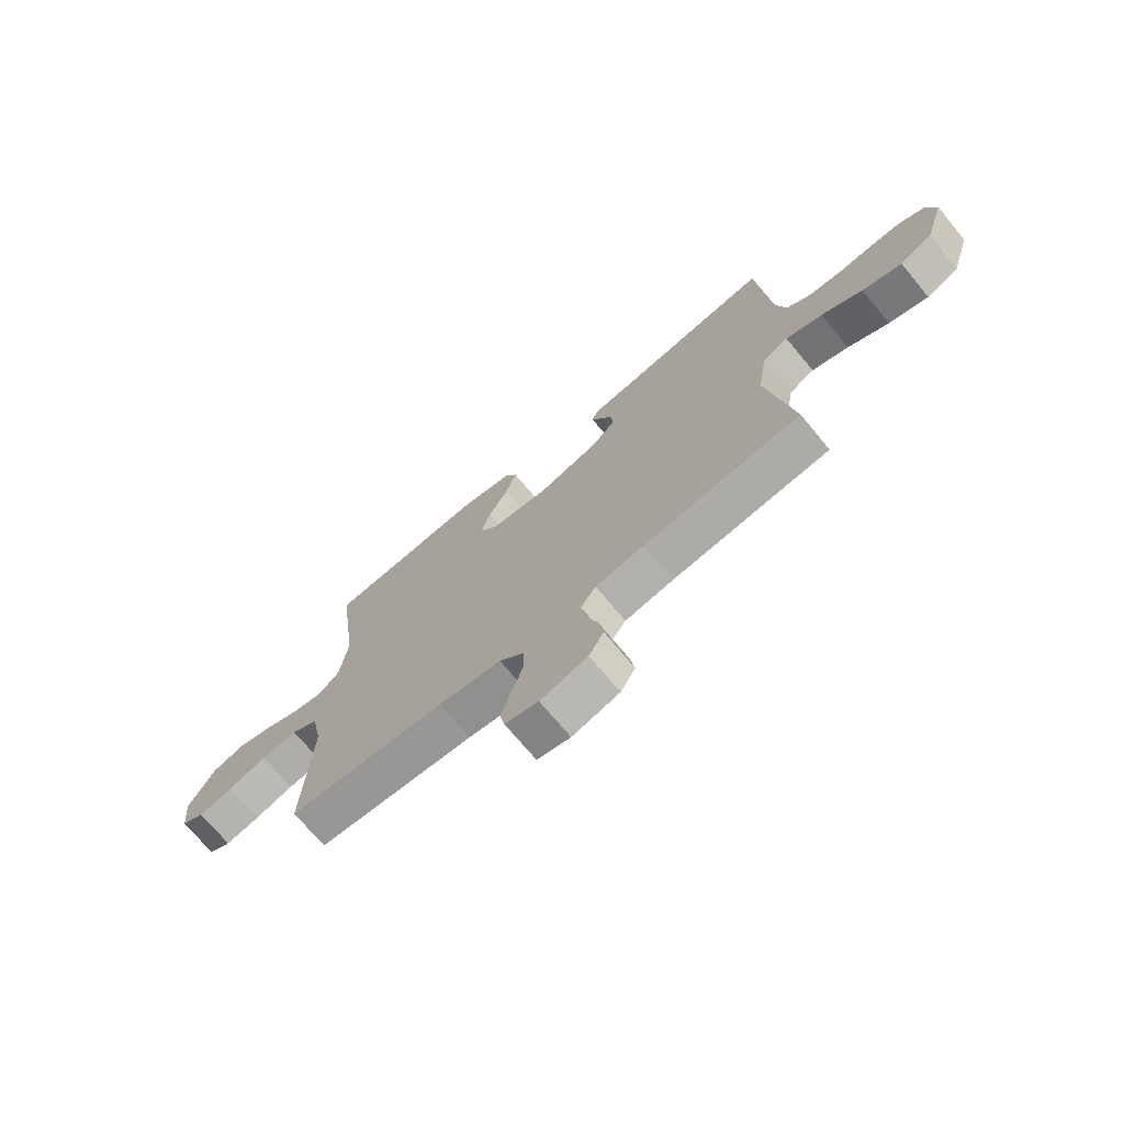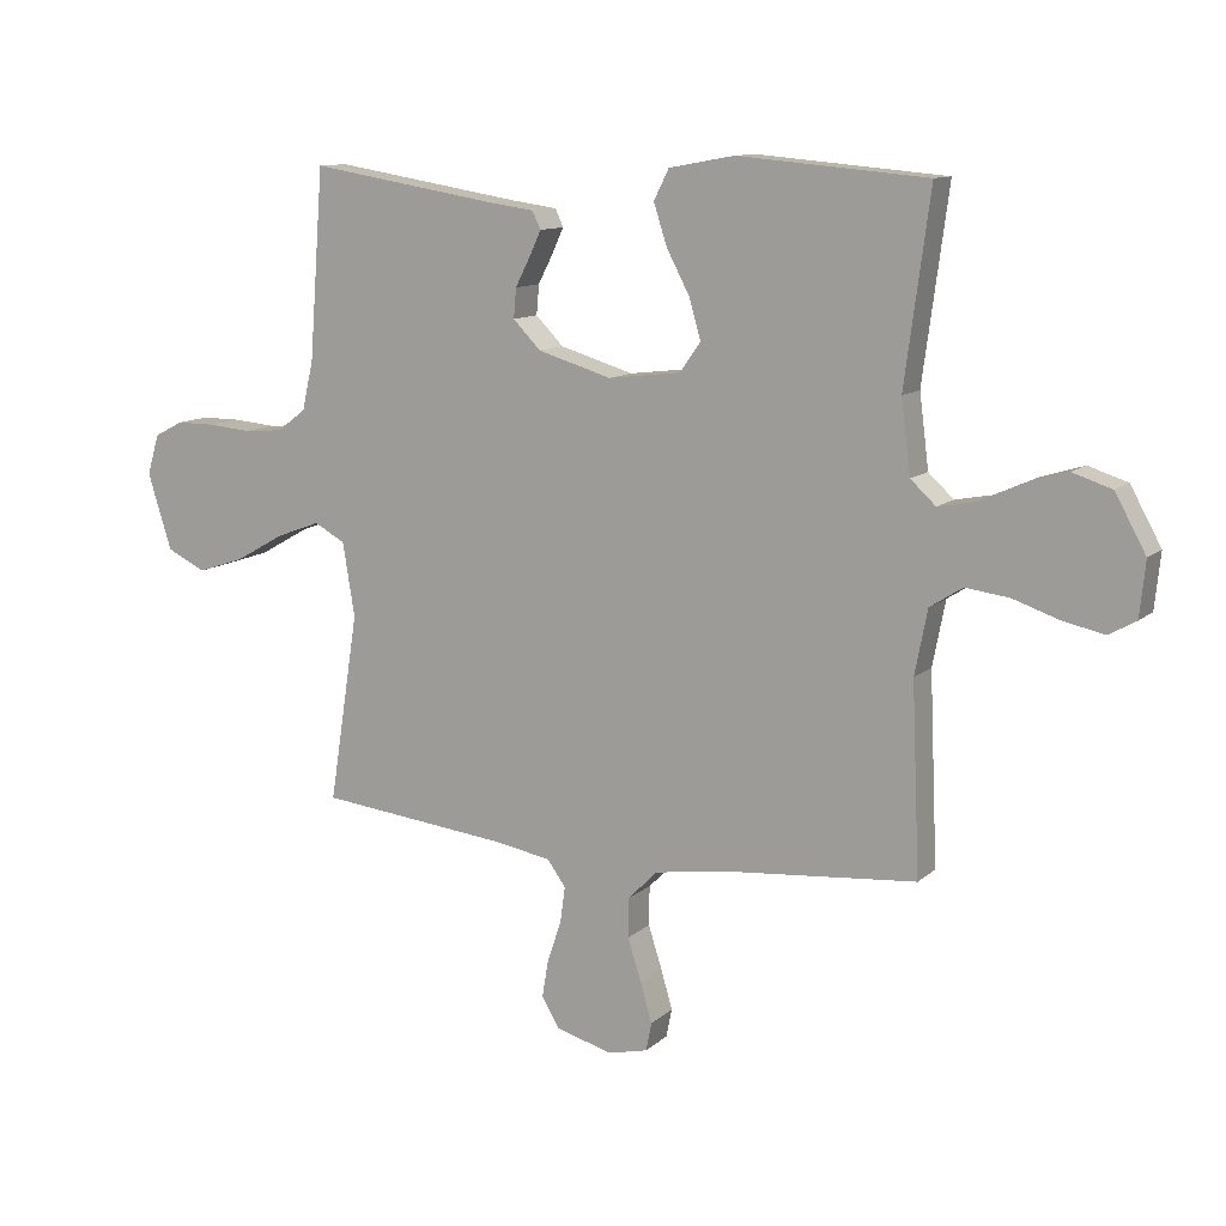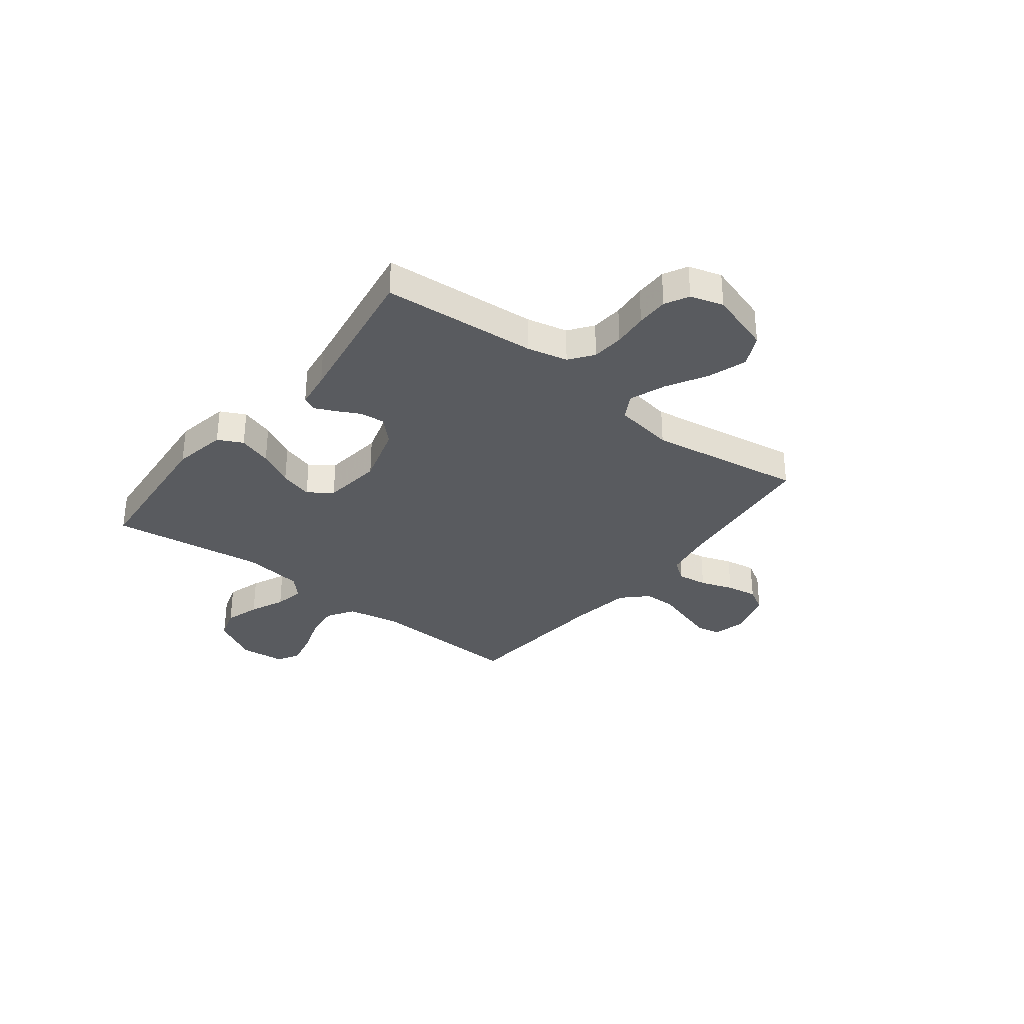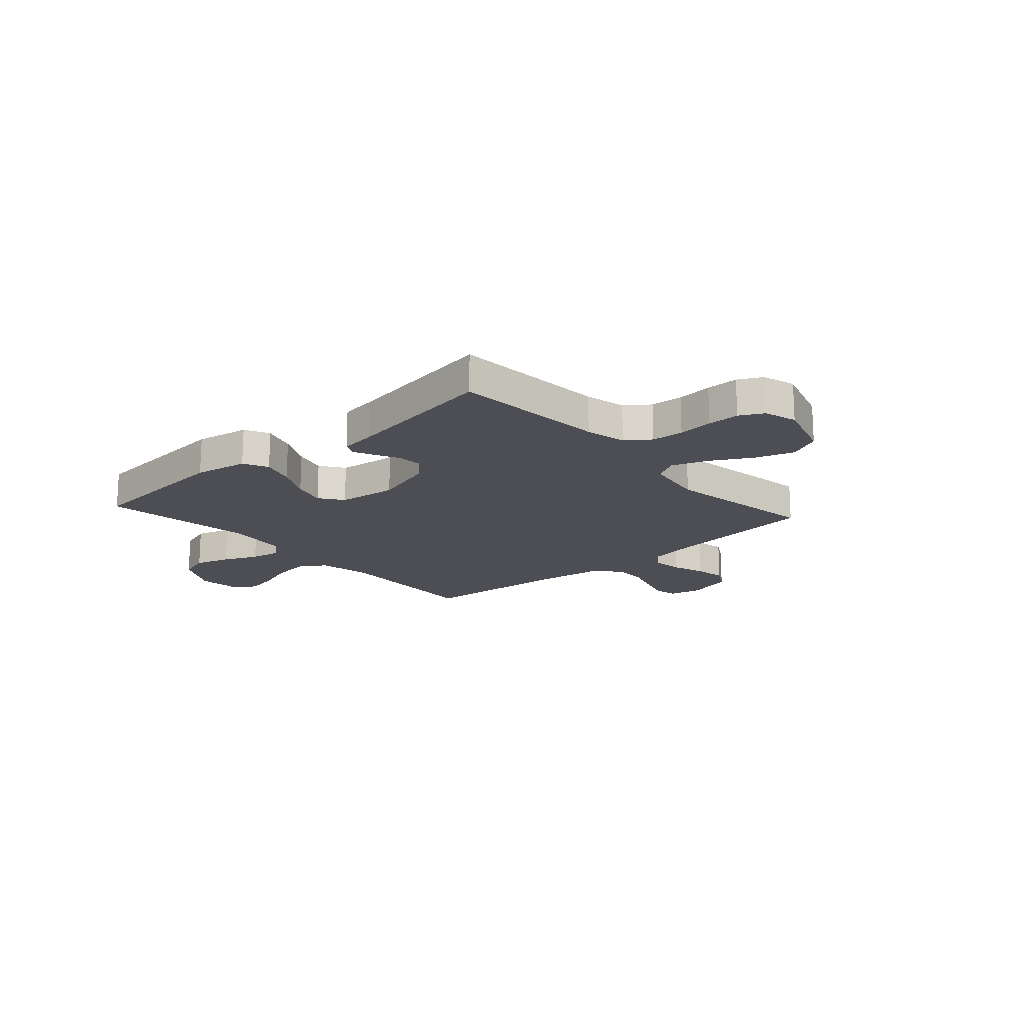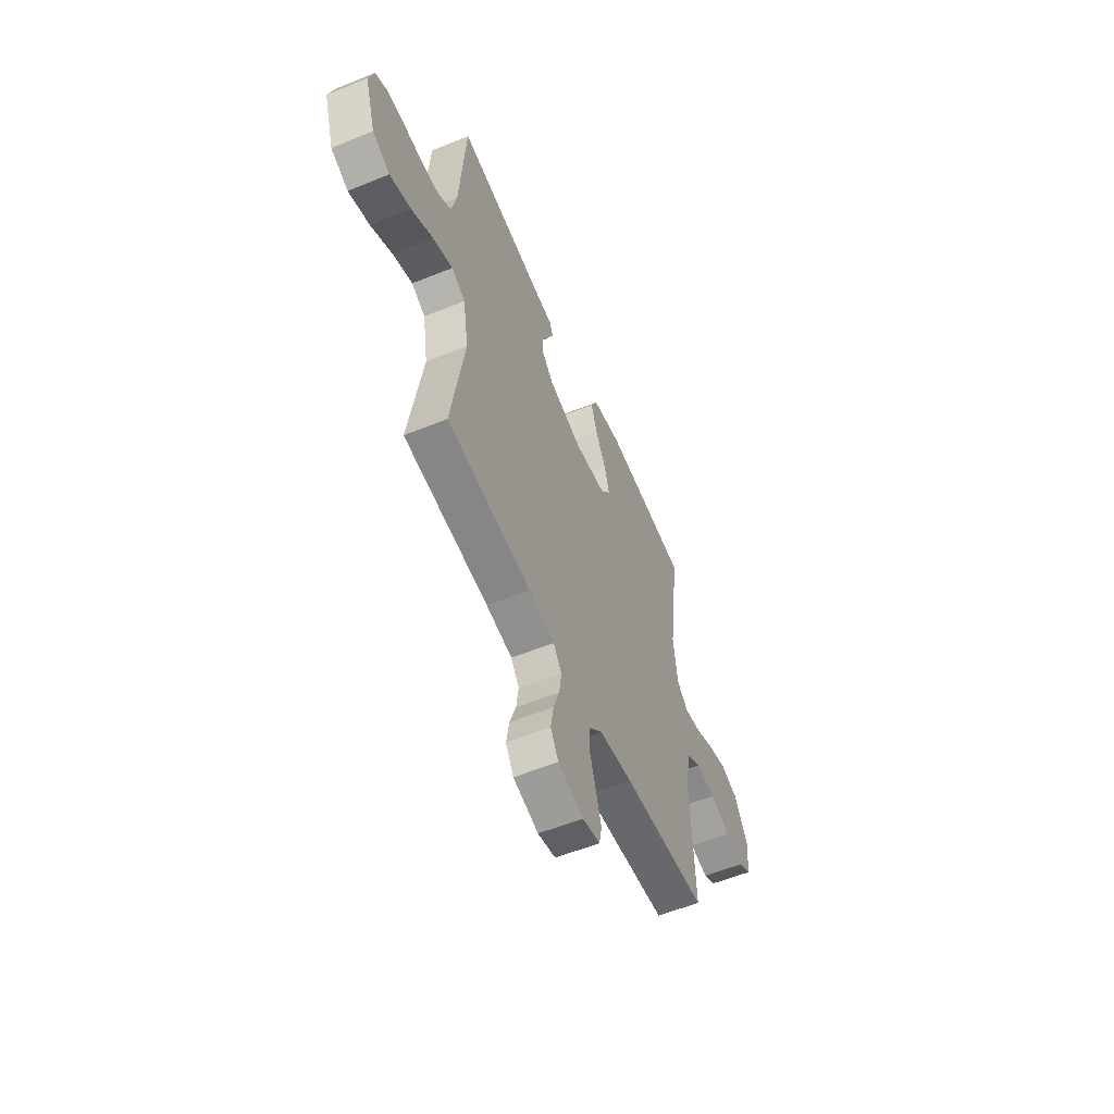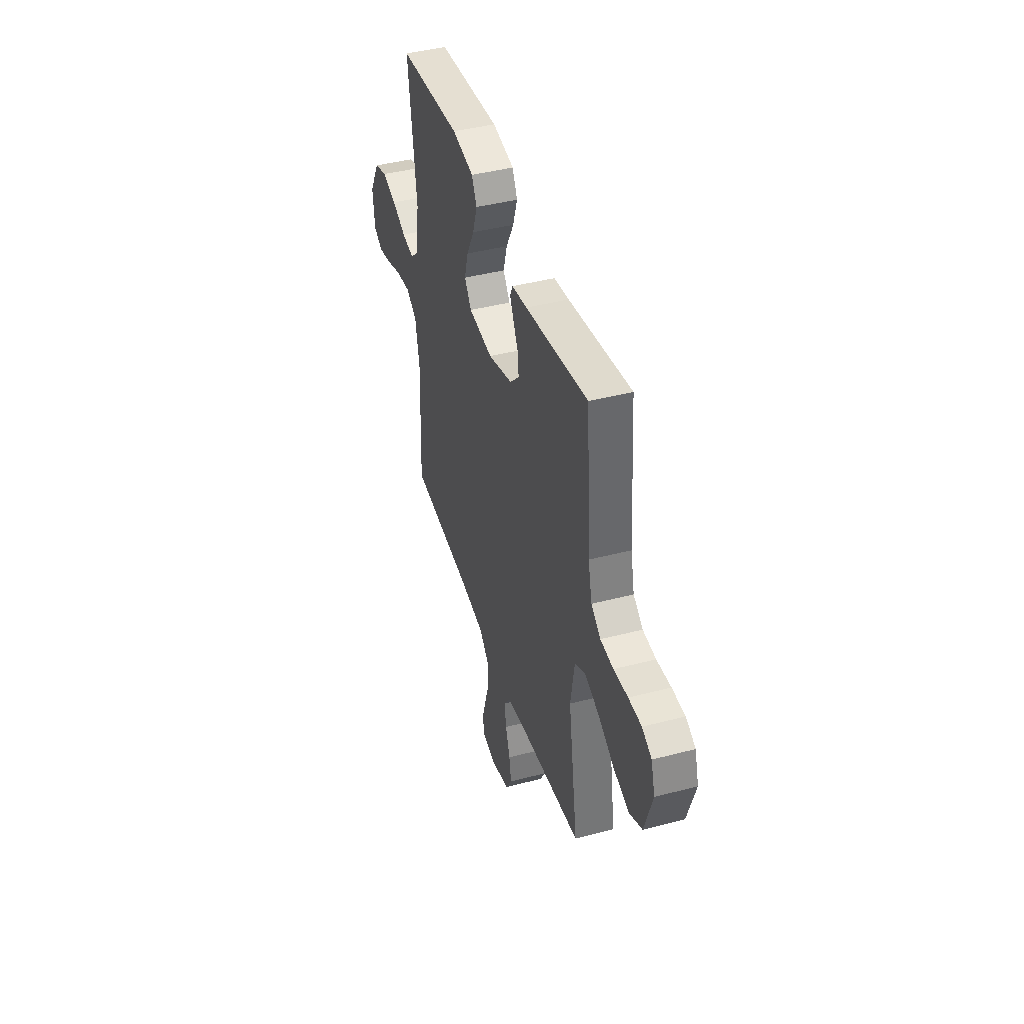
<metadata>
{"format":"obj","ext":"obj","renderer":"f3d","projection":"perspective","resolution":1024,"background":"white","views":[{"elev":-72.1,"azim":39.8,"up":"+Z"},{"elev":11.3,"azim":-152.4,"up":"+Z"},{"elev":-32.6,"azim":52.1,"up":"+Y"},{"elev":-17.4,"azim":41.7,"up":"+Y"},{"elev":-56.7,"azim":113.0,"up":"+Z"},{"elev":42.7,"azim":72.7,"up":"+Z"}]}
</metadata>
<code>
v -0.5 0.07 -0.5
v -0.487 0.07 -0.2
v -0.507 0.07 -0.097
v -0.559 0.07 -0.064
v -0.628 0.07 -0.073
v -0.702 0.07 -0.098
v -0.767 0.07 -0.112
v -0.81 0.07 -0.088
v -0.819 0.07 0
v -0.77 0.07 0.089
v -0.708 0.07 0.109
v -0.64 0.07 0.088
v -0.573 0.07 0.058
v -0.515 0.07 0.047
v -0.475 0.07 0.084
v -0.46 0.07 0.2
v -0.5 0.07 0.5
v -0.2 0.07 0.526
v -0.096 0.07 0.507
v -0.072 0.07 0.459
v -0.093 0.07 0.394
v -0.13 0.07 0.324
v -0.148 0.07 0.26
v -0.115 0.07 0.214
v 0 0.07 0.2
v 0.117 0.07 0.235
v 0.161 0.07 0.28
v 0.157 0.07 0.327
v 0.133 0.07 0.374
v 0.115 0.07 0.413
v 0.128 0.07 0.441
v 0.2 0.07 0.451
v 0.5 0.07 0.5
v 0.523 0.07 0.2
v 0.541 0.07 0.121
v 0.587 0.07 0.087
v 0.649 0.07 0.082
v 0.717 0.07 0.088
v 0.779 0.07 0.088
v 0.825 0.07 0.064
v 0.844 0.07 0
v 0.806 0.07 -0.121
v 0.744 0.07 -0.151
v 0.669 0.07 -0.126
v 0.591 0.07 -0.082
v 0.521 0.07 -0.056
v 0.472 0.07 -0.083
v 0.453 0.07 -0.2
v 0.5 0.07 -0.5
v 0.2 0.07 -0.533
v 0.107 0.07 -0.549
v 0.078 0.07 -0.59
v 0.086 0.07 -0.648
v 0.108 0.07 -0.712
v 0.118 0.07 -0.772
v 0.09 0.07 -0.82
v 0 0.07 -0.845
v -0.063 0.07 -0.83
v -0.072 0.07 -0.785
v -0.054 0.07 -0.723
v -0.032 0.07 -0.654
v -0.033 0.07 -0.591
v -0.08 0.07 -0.544
v -0.2 0.07 -0.526
v -0.5 0 -0.5
v -0.487 0 -0.2
v -0.507 0 -0.097
v -0.559 0 -0.064
v -0.628 0 -0.073
v -0.702 0 -0.098
v -0.767 0 -0.112
v -0.81 0 -0.088
v -0.819 0 0
v -0.77 0 0.089
v -0.708 0 0.109
v -0.64 0 0.088
v -0.573 0 0.058
v -0.515 0 0.047
v -0.475 0 0.084
v -0.46 0 0.2
v -0.5 0 0.5
v -0.2 0 0.526
v -0.096 0 0.507
v -0.072 0 0.459
v -0.093 0 0.394
v -0.13 0 0.324
v -0.148 0 0.26
v -0.115 0 0.214
v 0 0 0.2
v 0.117 0 0.235
v 0.161 0 0.28
v 0.157 0 0.327
v 0.133 0 0.374
v 0.115 0 0.413
v 0.128 0 0.441
v 0.2 0 0.451
v 0.5 0 0.5
v 0.523 0 0.2
v 0.541 0 0.121
v 0.587 0 0.087
v 0.649 0 0.082
v 0.717 0 0.088
v 0.779 0 0.088
v 0.825 0 0.064
v 0.844 0 0
v 0.806 0 -0.121
v 0.744 0 -0.151
v 0.669 0 -0.126
v 0.591 0 -0.082
v 0.521 0 -0.056
v 0.472 0 -0.083
v 0.453 0 -0.2
v 0.5 0 -0.5
v 0.2 0 -0.533
v 0.107 0 -0.549
v 0.078 0 -0.59
v 0.086 0 -0.648
v 0.108 0 -0.712
v 0.118 0 -0.772
v 0.09 0 -0.82
v 0 0 -0.845
v -0.063 0 -0.83
v -0.072 0 -0.785
v -0.054 0 -0.723
v -0.032 0 -0.654
v -0.033 0 -0.591
v -0.08 0 -0.544
v -0.2 0 -0.526
f 58 59 60 61
f 56 57 58 61
f 56 61 62
f 53 54 55 56
f 52 53 56 62
f 51 52 62 63
f 48 49 50
f 47 48 50 51
f 42 43 44 45
f 42 45 46
f 41 42 46
f 40 41 46
f 37 38 39 40
f 36 37 40 46
f 35 36 46 47
f 32 33 34
f 28 29 30 31
f 28 31 32 34
f 19 20 21 22
f 19 22 23
f 16 17 18 19
f 15 16 19 23
f 14 15 23 24
f 10 11 12 13
f 10 13 14
f 9 10 14
f 8 9 14
f 5 6 7 8
f 4 5 8 14
f 3 4 14 24
f 64 1 2
f 27 28 34 35
f 26 27 35 47
f 25 26 47 51
f 25 51 63 64
f 24 25 64
f 2 3 24 64
f 125 124 123 122
f 125 122 121 120
f 126 125 120
f 120 119 118 117
f 126 120 117 116
f 127 126 116 115
f 114 113 112
f 115 114 112 111
f 109 108 107 106
f 110 109 106
f 110 106 105
f 110 105 104
f 104 103 102 101
f 110 104 101 100
f 111 110 100 99
f 98 97 96
f 95 94 93 92
f 98 96 95 92
f 86 85 84 83
f 87 86 83
f 83 82 81 80
f 87 83 80 79
f 88 87 79 78
f 77 76 75 74
f 78 77 74
f 78 74 73
f 78 73 72
f 72 71 70 69
f 78 72 69 68
f 88 78 68 67
f 66 65 128
f 99 98 92 91
f 111 99 91 90
f 115 111 90 89
f 128 127 115 89
f 128 89 88
f 128 88 67 66
f 1 65 66 2
f 2 66 67 3
f 3 67 68 4
f 4 68 69 5
f 5 69 70 6
f 6 70 71 7
f 7 71 72 8
f 8 72 73 9
f 9 73 74 10
f 10 74 75 11
f 11 75 76 12
f 12 76 77 13
f 13 77 78 14
f 14 78 79 15
f 15 79 80 16
f 16 80 81 17
f 17 81 82 18
f 18 82 83 19
f 19 83 84 20
f 20 84 85 21
f 21 85 86 22
f 22 86 87 23
f 23 87 88 24
f 24 88 89 25
f 25 89 90 26
f 26 90 91 27
f 27 91 92 28
f 28 92 93 29
f 29 93 94 30
f 30 94 95 31
f 31 95 96 32
f 32 96 97 33
f 33 97 98 34
f 34 98 99 35
f 35 99 100 36
f 36 100 101 37
f 37 101 102 38
f 38 102 103 39
f 39 103 104 40
f 40 104 105 41
f 41 105 106 42
f 42 106 107 43
f 43 107 108 44
f 44 108 109 45
f 45 109 110 46
f 46 110 111 47
f 47 111 112 48
f 48 112 113 49
f 49 113 114 50
f 50 114 115 51
f 51 115 116 52
f 52 116 117 53
f 53 117 118 54
f 54 118 119 55
f 55 119 120 56
f 56 120 121 57
f 57 121 122 58
f 58 122 123 59
f 59 123 124 60
f 60 124 125 61
f 61 125 126 62
f 62 126 127 63
f 63 127 128 64
f 64 128 65 1

</code>
